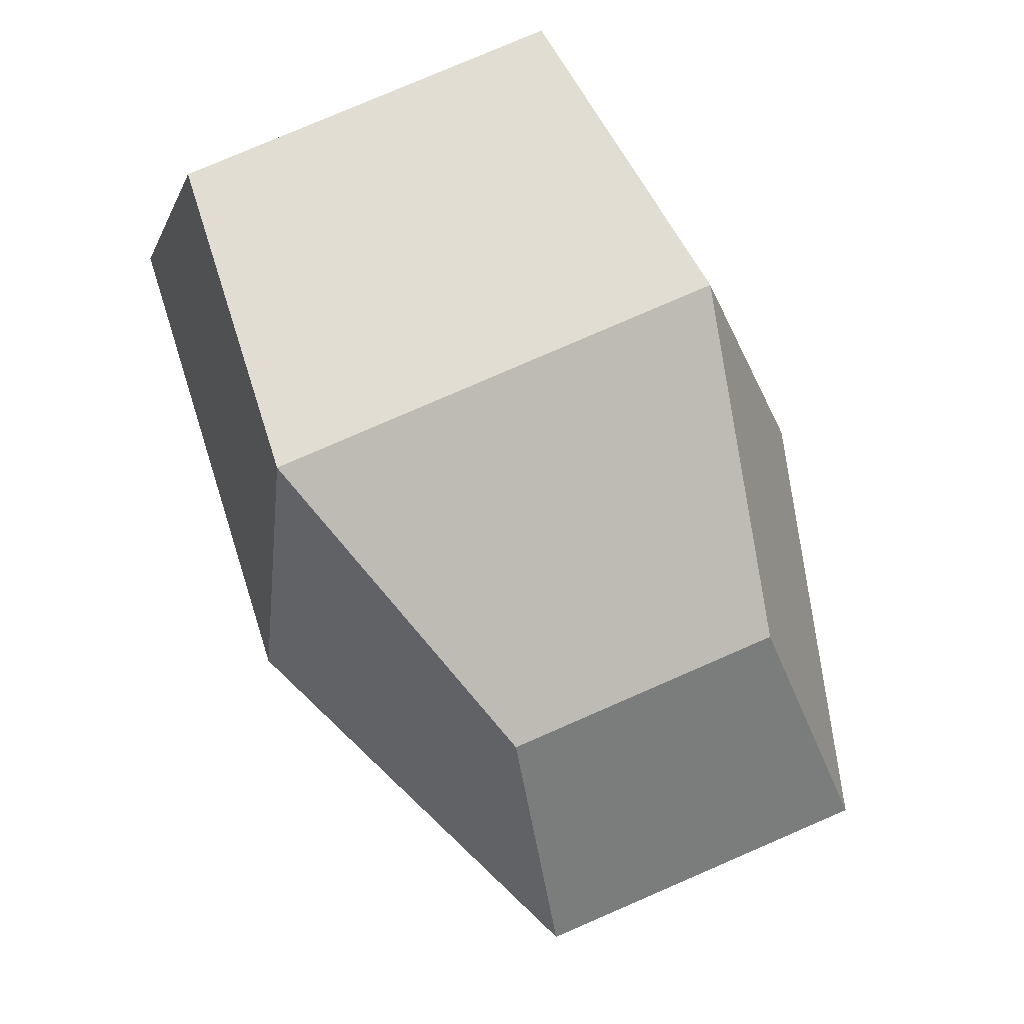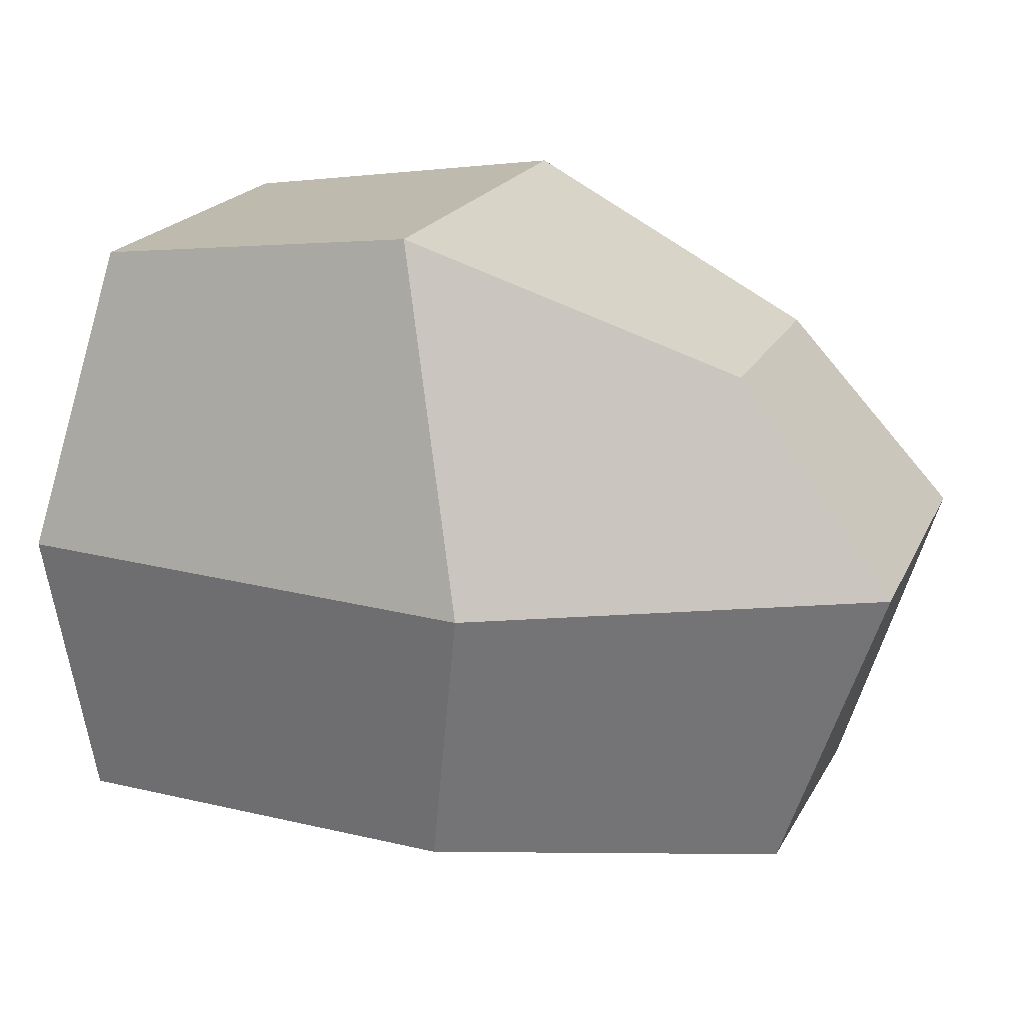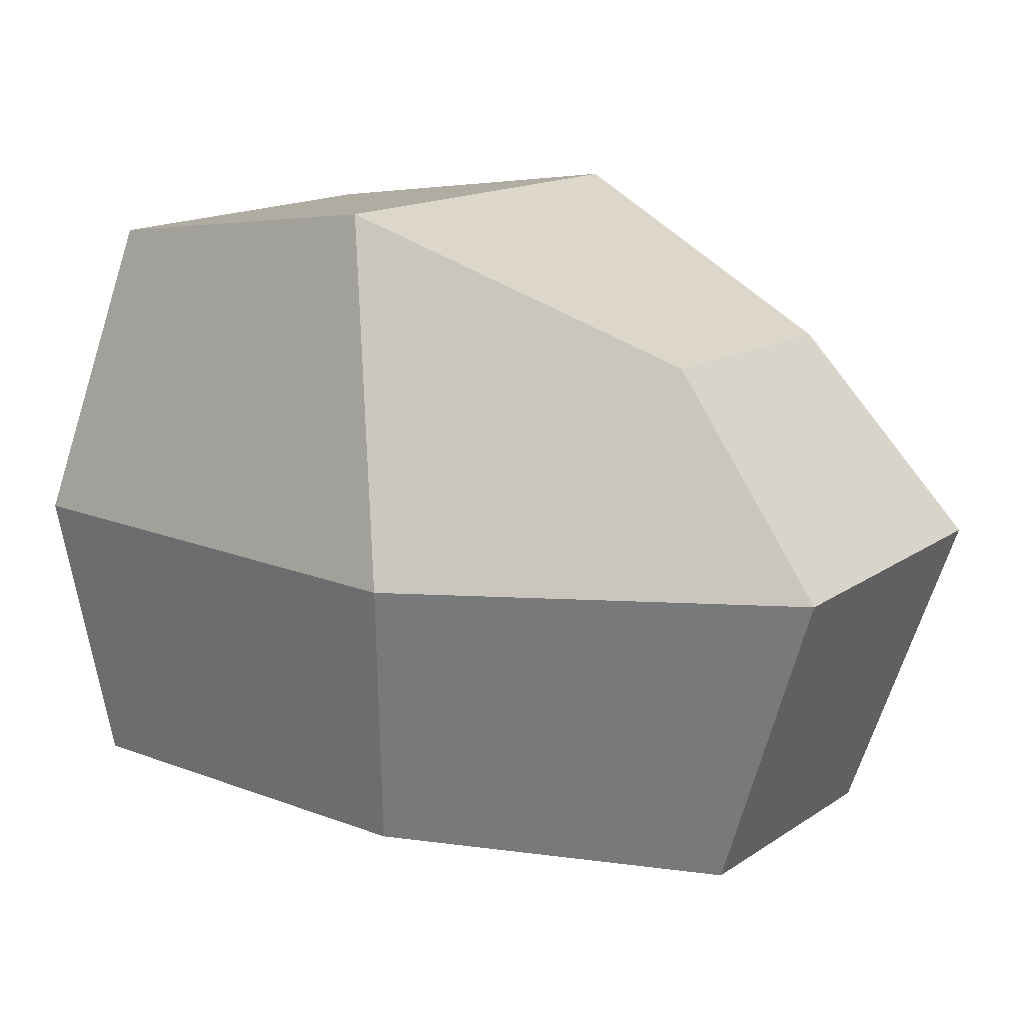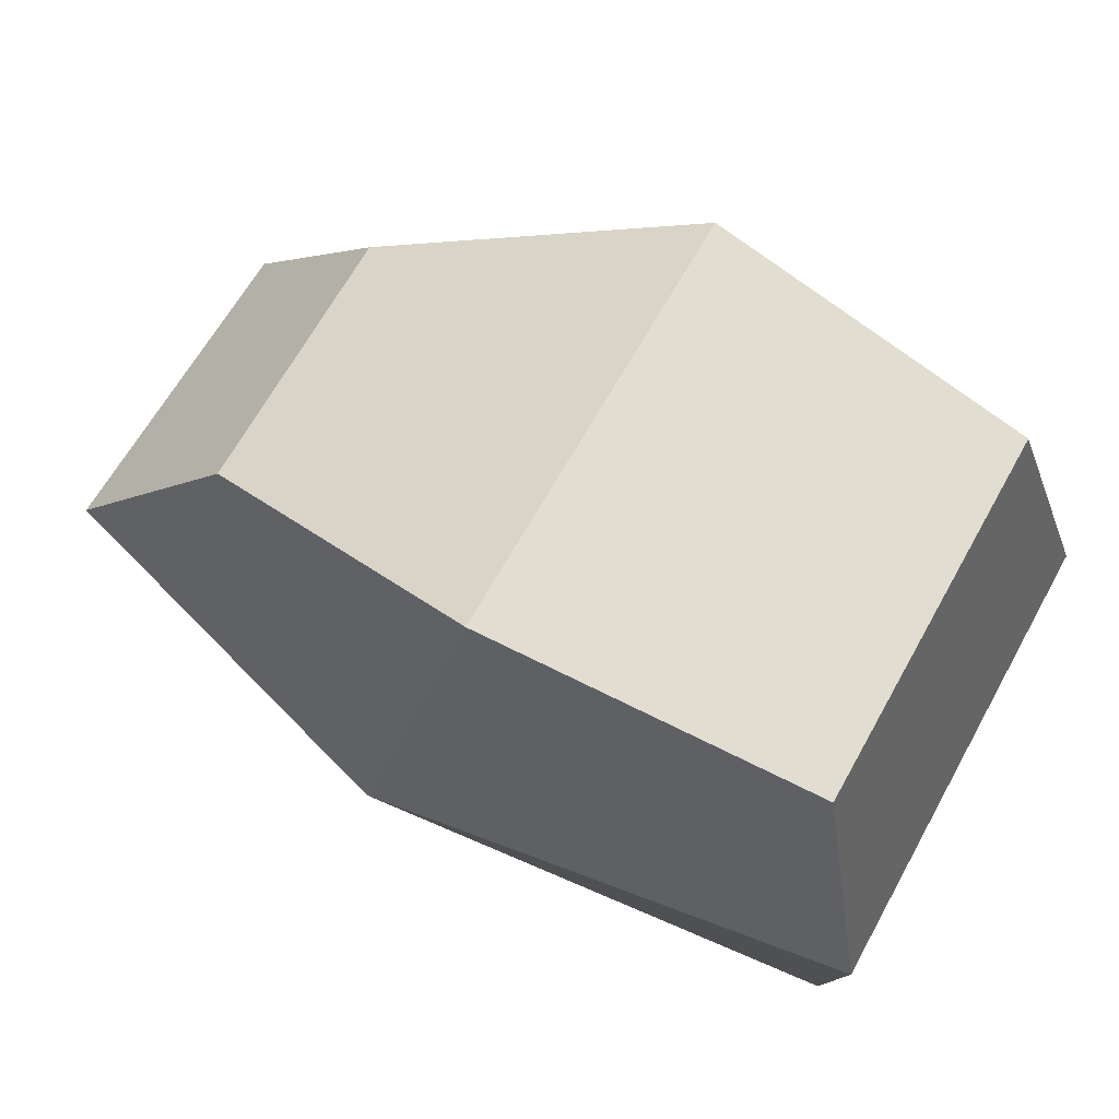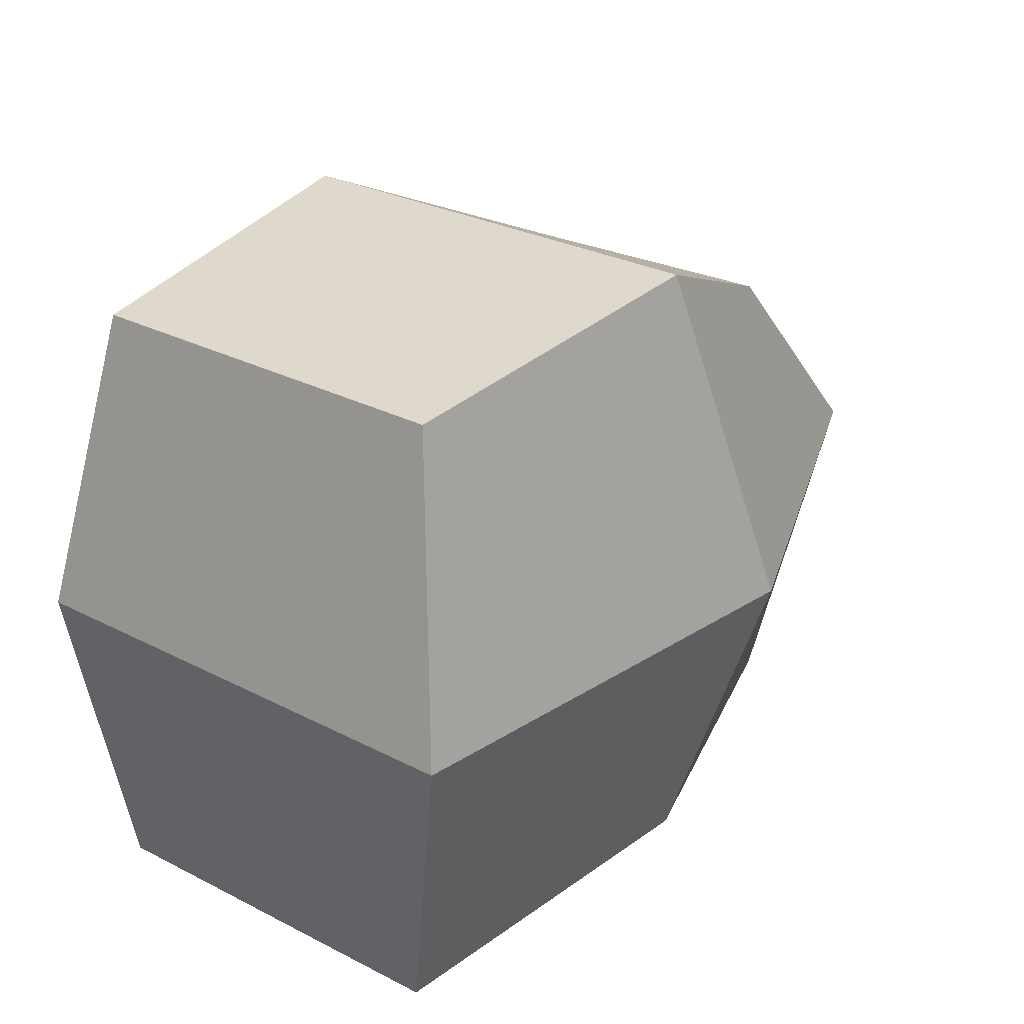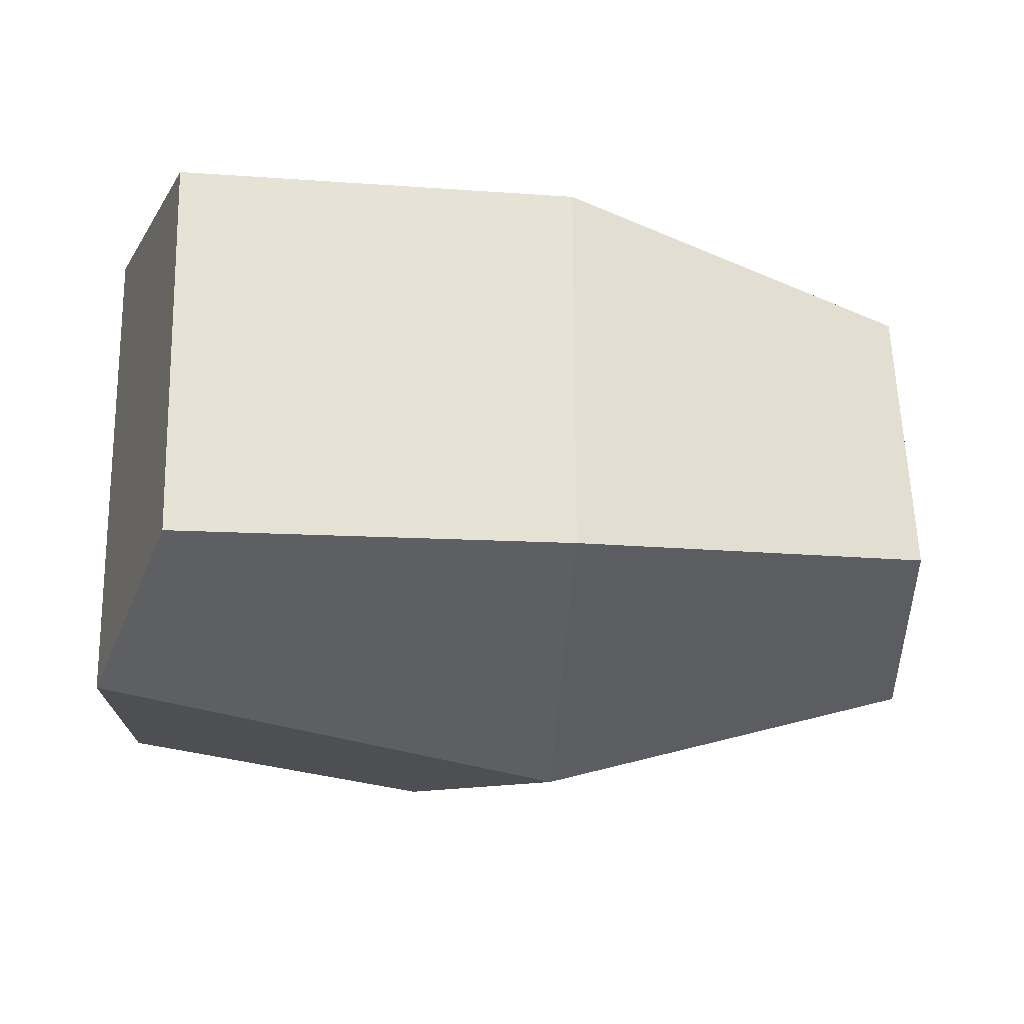
<metadata>
{"format":"obj","ext":"obj","renderer":"f3d","projection":"perspective","resolution":1024,"background":"white","views":[{"elev":73.2,"azim":65.1,"up":"+Y"},{"elev":18.6,"azim":17.4,"up":"+Y"},{"elev":14.2,"azim":32.9,"up":"+Y"},{"elev":66.4,"azim":-151.7,"up":"+Y"},{"elev":27.9,"azim":-53.0,"up":"+Y"},{"elev":-23.8,"azim":-14.7,"up":"+Z"}]}
</metadata>
<code>
o Cylinder
v -0.6366 -2.462 0.7798
v -0.6475 -0.5419 0.6633
v 0.3995 -2.334 0.8915
v 0.2112 -0.9466 0.8687
v 0.3466 -2.354 1.614
v 0.1988 -0.9317 1.627
v -0.6036 -2.349 1.904
v -0.6646 -0.5471 1.912
v -1.713 -2.313 1.831
v -1.593 -0.6655 1.795
v -1.694 -2.314 0.7626
v -1.578 -0.6558 0.7224
v -0.4378 -1.483 0.4368
v 0.6723 -1.492 0.7892
v 0.6471 -1.502 1.707
v -0.453 -1.532 2.136
v -1.791 -1.507 1.964
v -1.776 -1.489 0.6103
f 13 2 4 14
f 14 4 6 15
f 15 6 8 16
f 16 8 10 17
f 4 2 8 6
f 17 10 12 18
f 18 12 2 13
f 1 3 5 7
f 11 18 13 1
f 9 17 18 11
f 7 16 17 9
f 5 15 16 7
f 3 14 15 5
f 1 13 14 3
f 7 9 11 1
f 10 8 2 12

</code>
